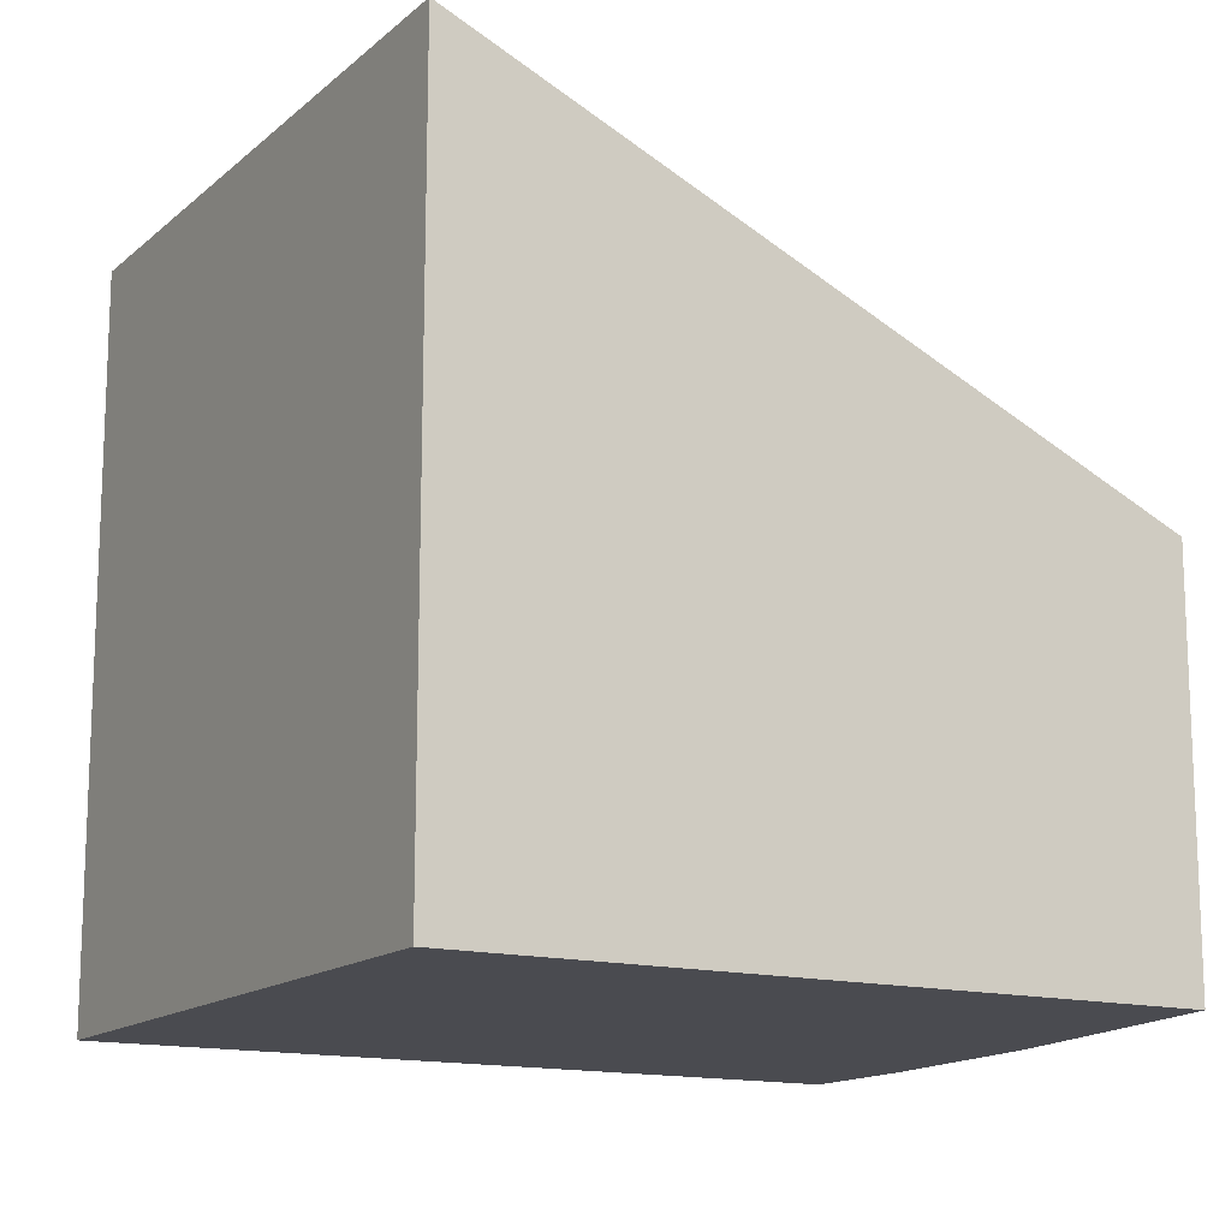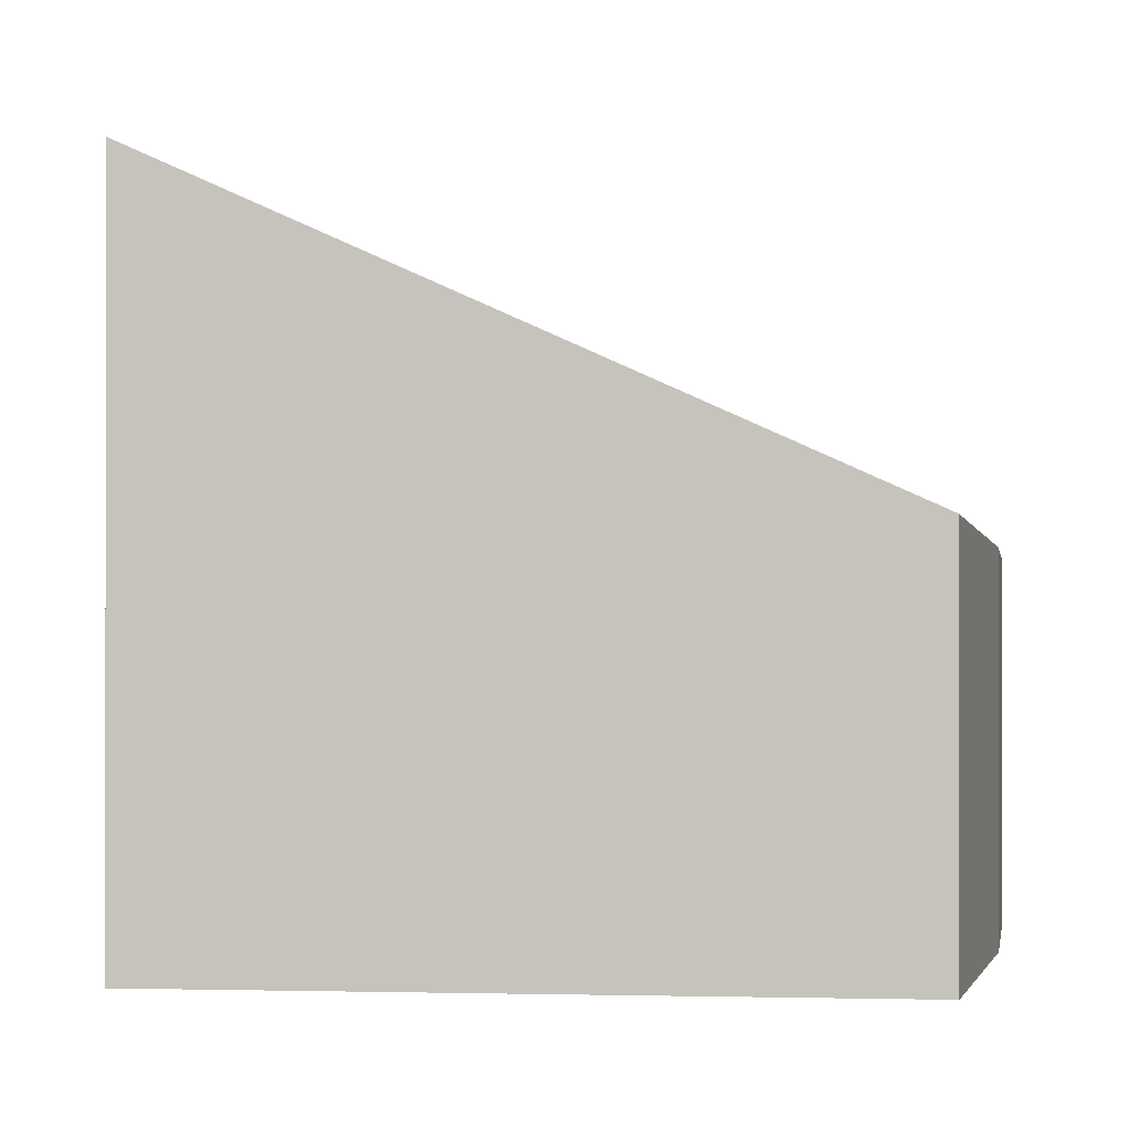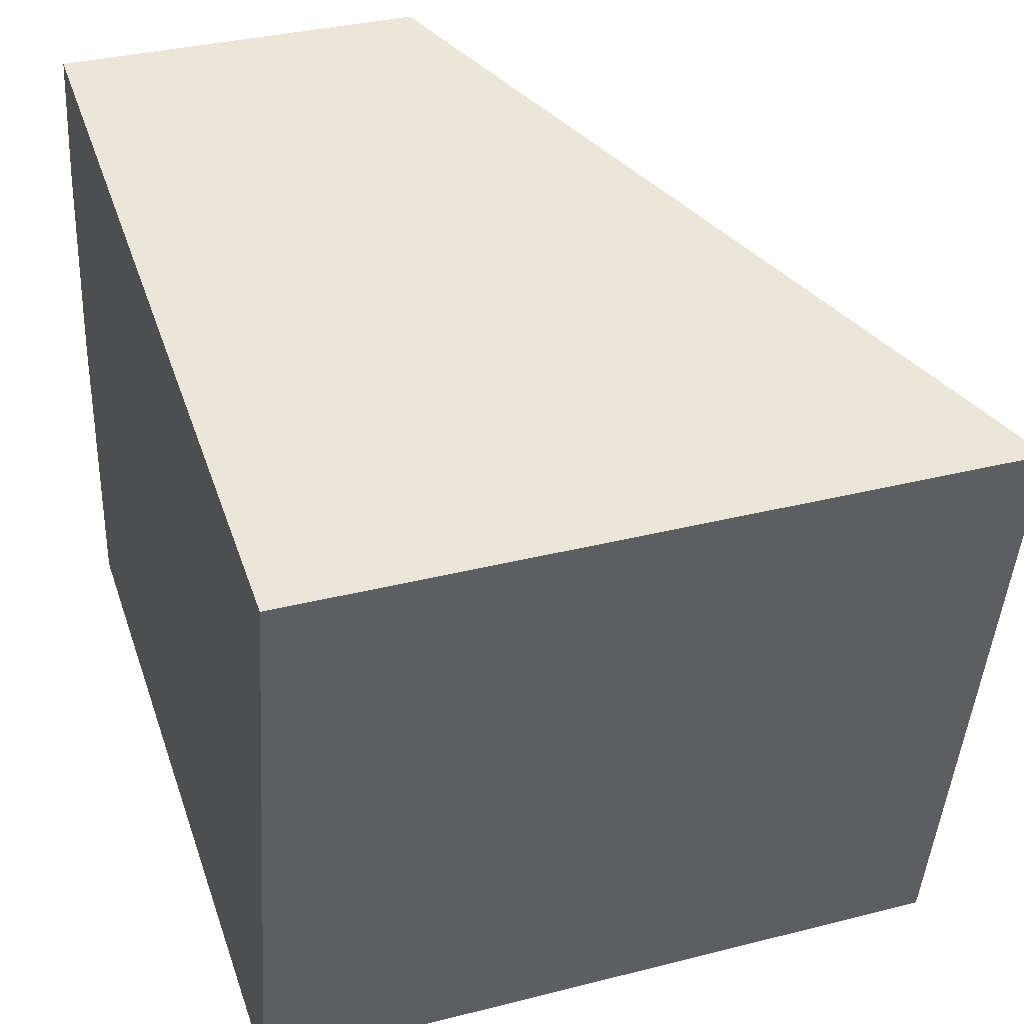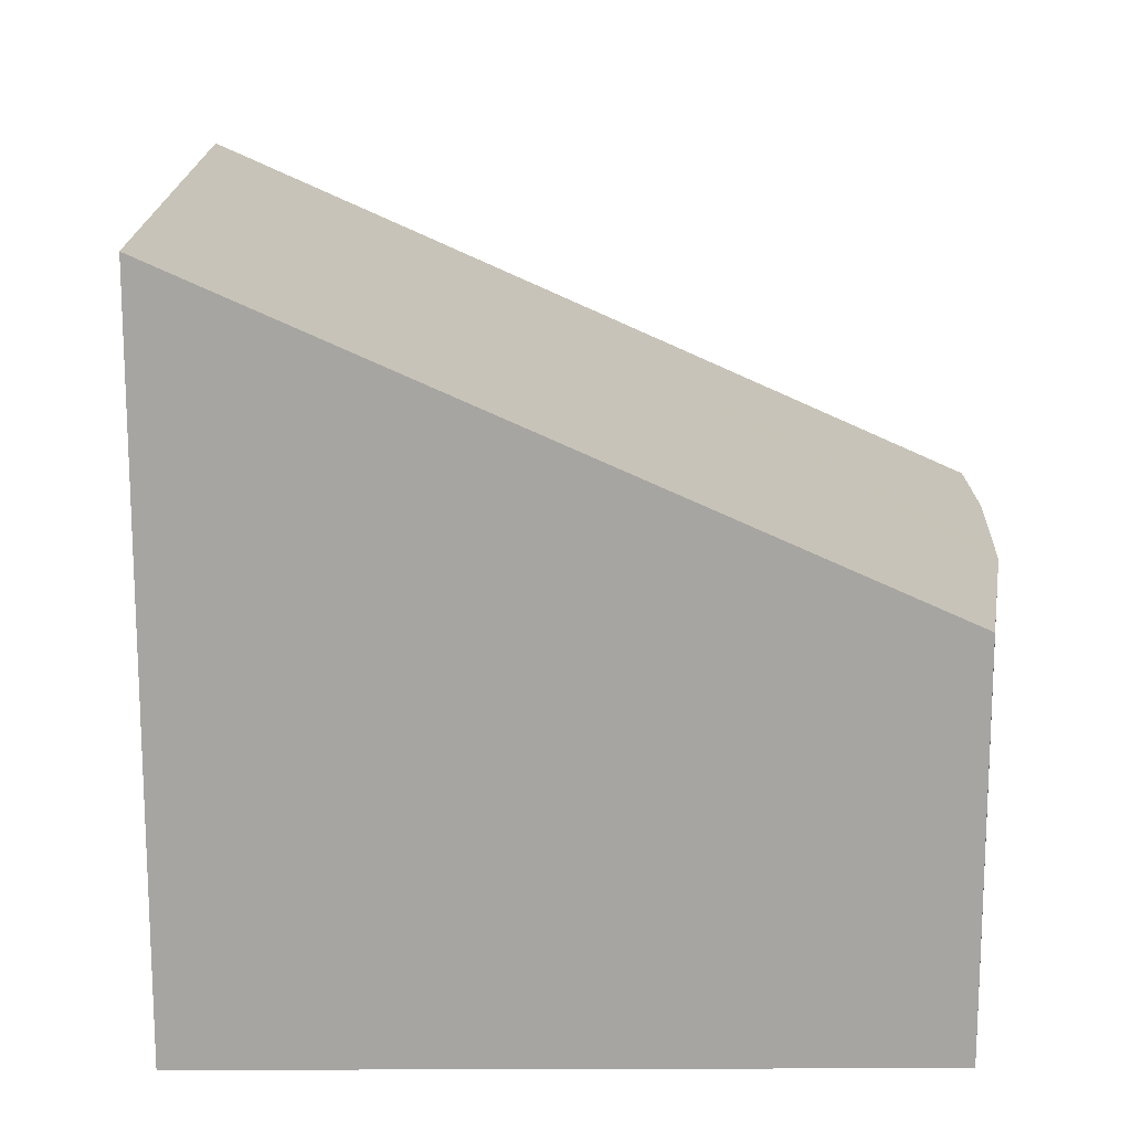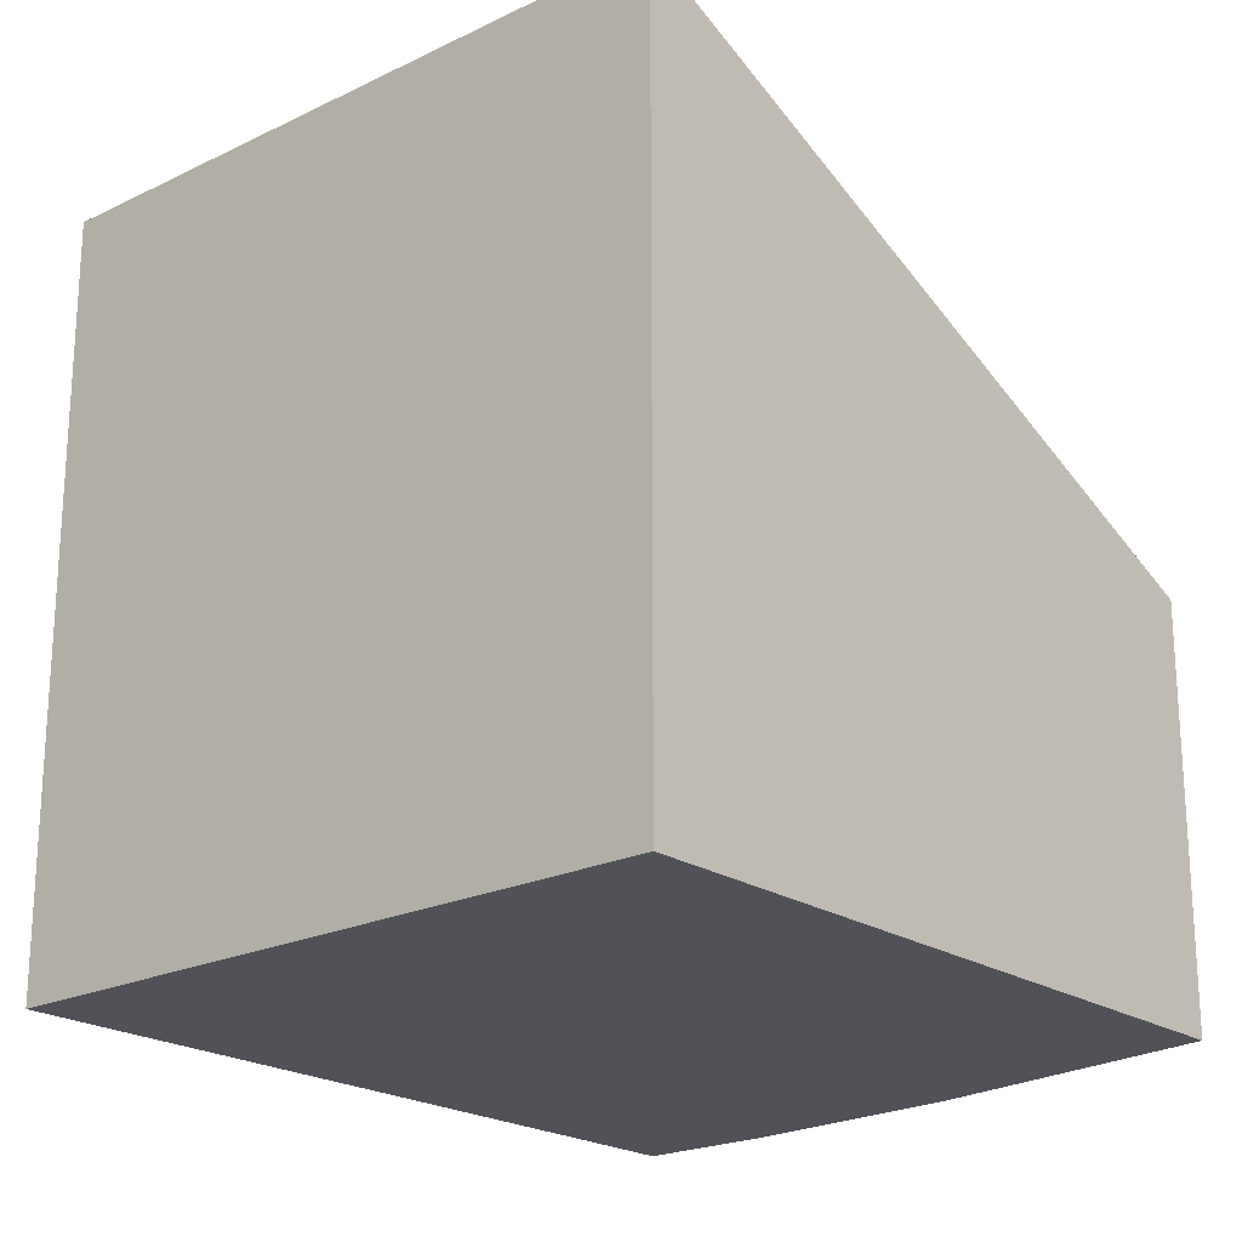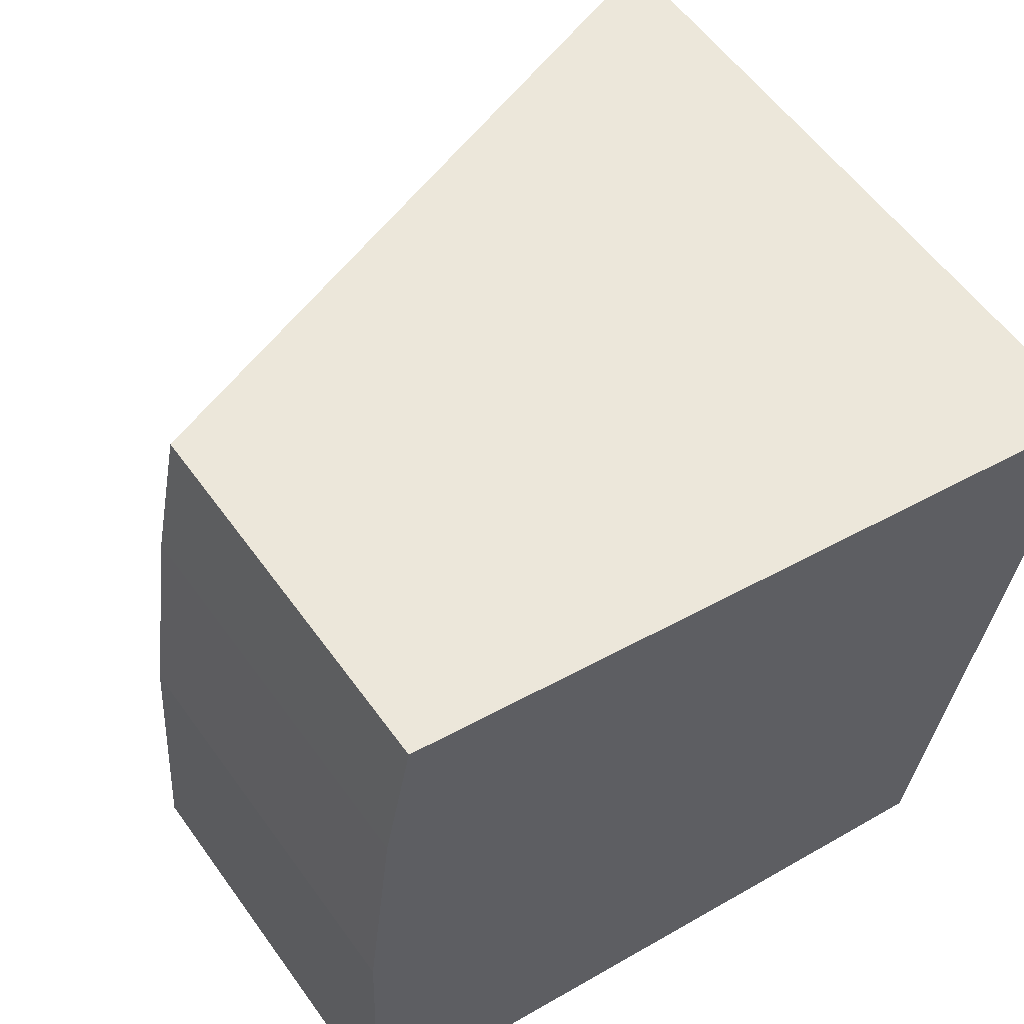
<metadata>
{"format":"obj","ext":"obj","renderer":"f3d","projection":"perspective","resolution":1024,"background":"white","views":[{"elev":-14.5,"azim":161.2,"up":"+Y"},{"elev":-0.5,"azim":-163.4,"up":"+Y"},{"elev":34.2,"azim":71.0,"up":"+Z"},{"elev":16.1,"azim":-169.0,"up":"+Y"},{"elev":-21.4,"azim":142.1,"up":"+Y"},{"elev":56.5,"azim":-35.1,"up":"+Z"}]}
</metadata>
<code>
v  4.782 6.479 -0.958
v  8.944 7.743 5.491
v  7.541 7.743 -1.512
v  0 4.29 2.627e-16
v  0.098 4.042 3.298
v  0.151 4.026 3.741
v  0.381 3.956 5.686
v  0.826 4.026 7.116
v  0.674 3.957 7.147
v  8.944 -3.362e-16 5.491
v  0.674 -4.376e-16 7.147
v  0.826 -4.357e-16 7.116
v  7.541 9.258e-17 -1.512
v  0 0 0
v  4.782 5.866e-17 -0.958
v  0.381 -3.482e-16 5.686
v  0.098 -2.019e-16 3.298
v  0.151 -2.291e-16 3.741
g defaultobject
f 1 2 3
f 2 1 4
f 2 4 5
f 2 5 6
f 2 6 7
f 2 7 8
f 8 7 9
f 8 10 2
f 10 8 9
f 10 9 11
f 10 11 12
f 10 3 2
f 3 10 13
f 13 1 3
f 1 13 4
f 4 13 14
f 14 13 15
f 7 11 9
f 11 7 16
f 14 5 4
f 5 14 17
f 17 6 5
f 6 17 7
f 7 17 16
f 16 17 18
f 10 15 13
f 15 10 14
f 14 10 17
f 17 10 12
f 17 12 18
f 18 12 16
f 16 12 11

</code>
